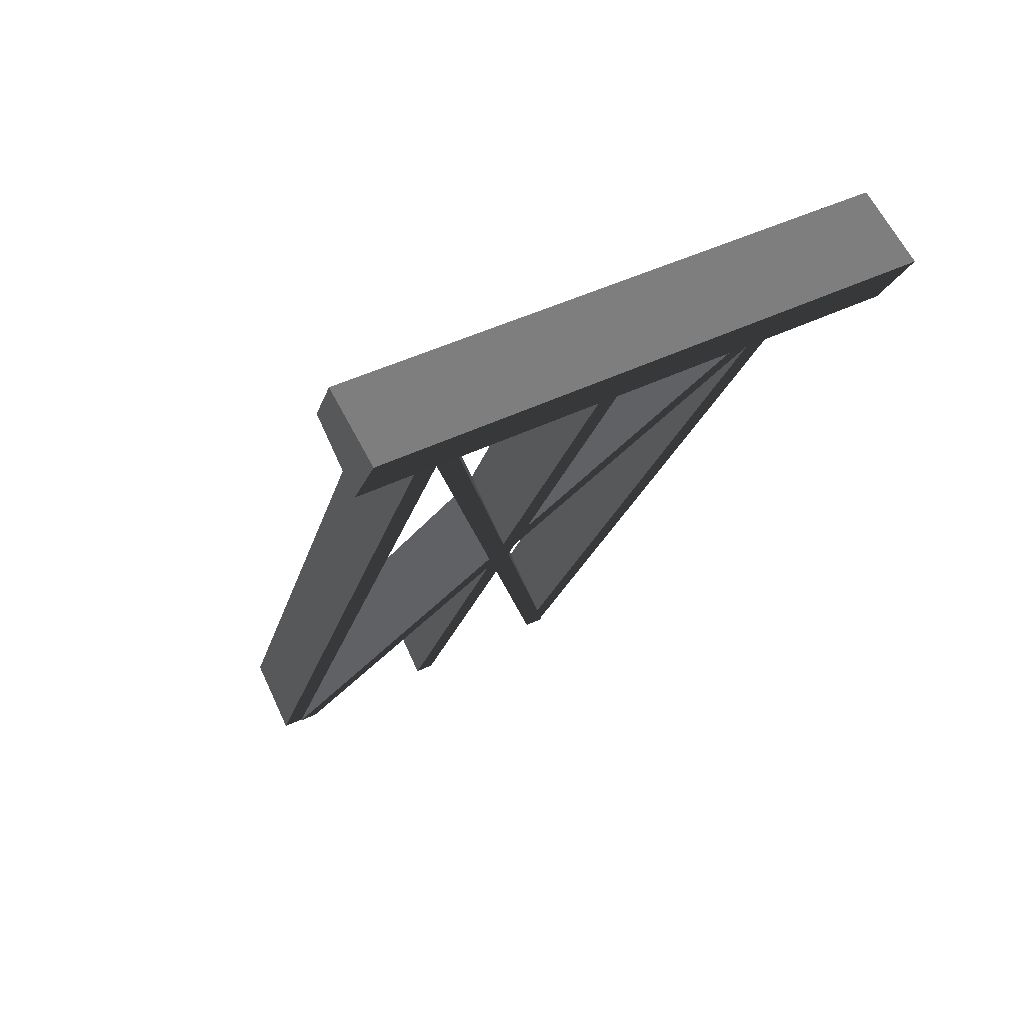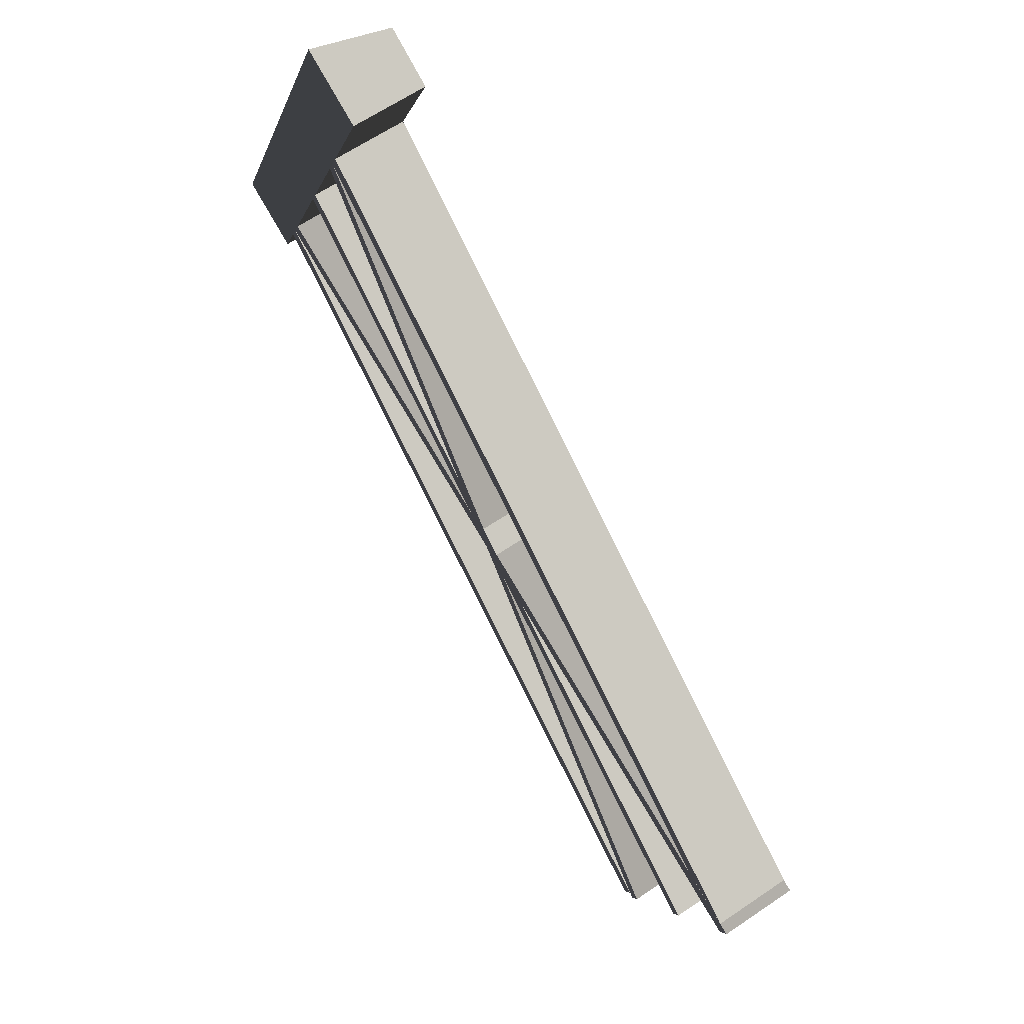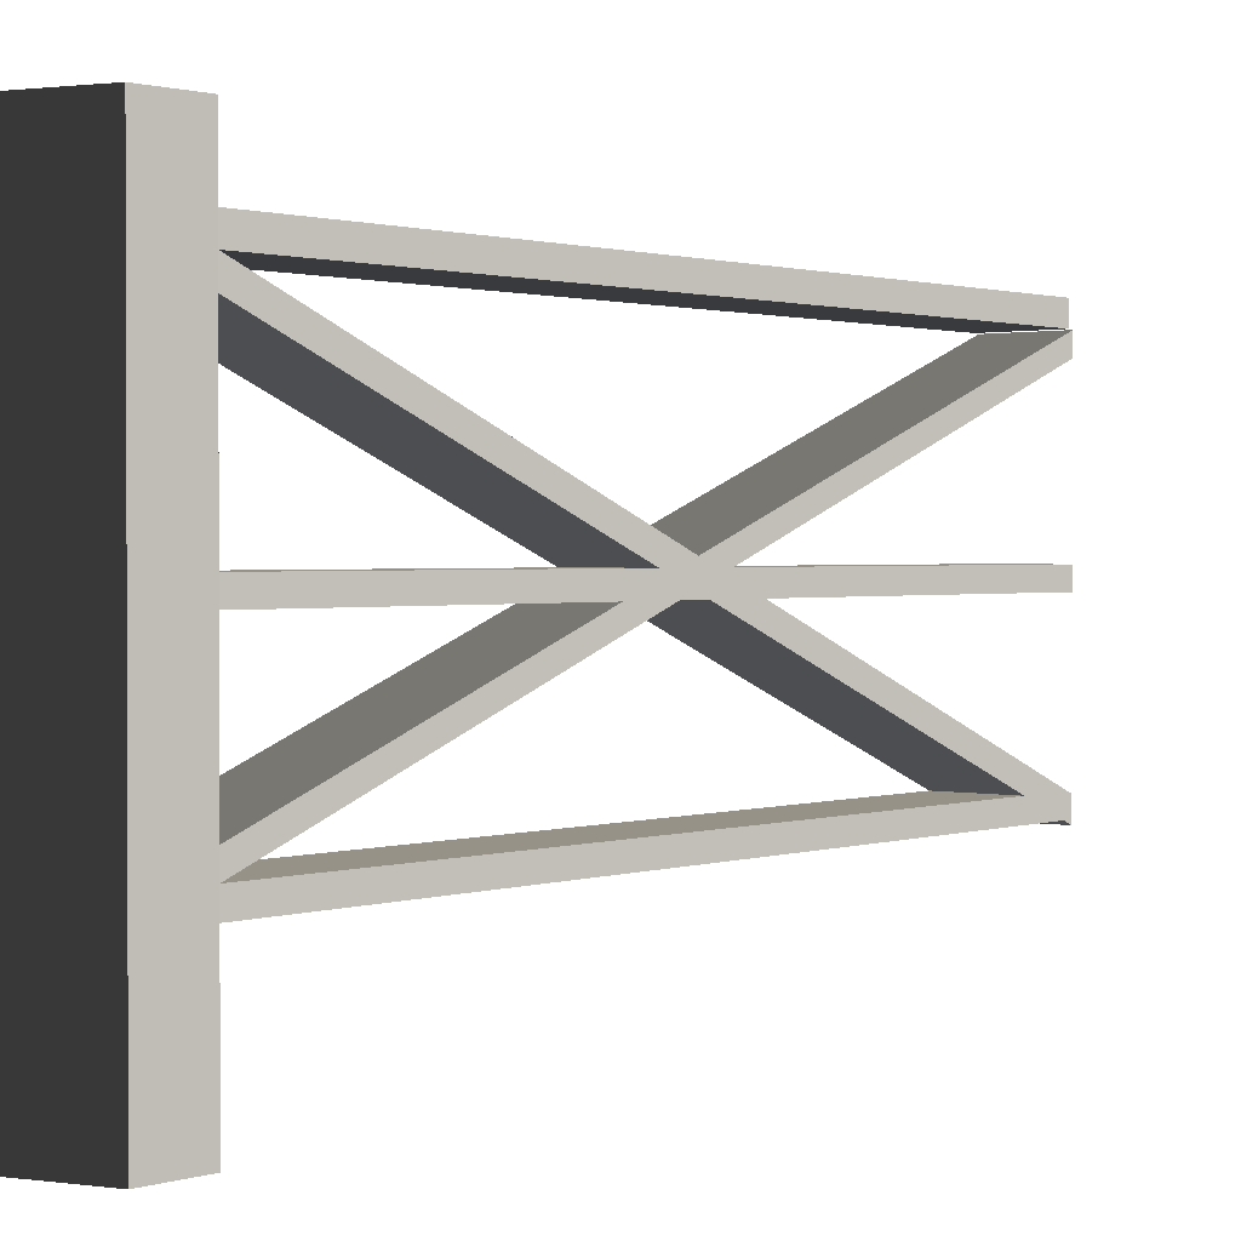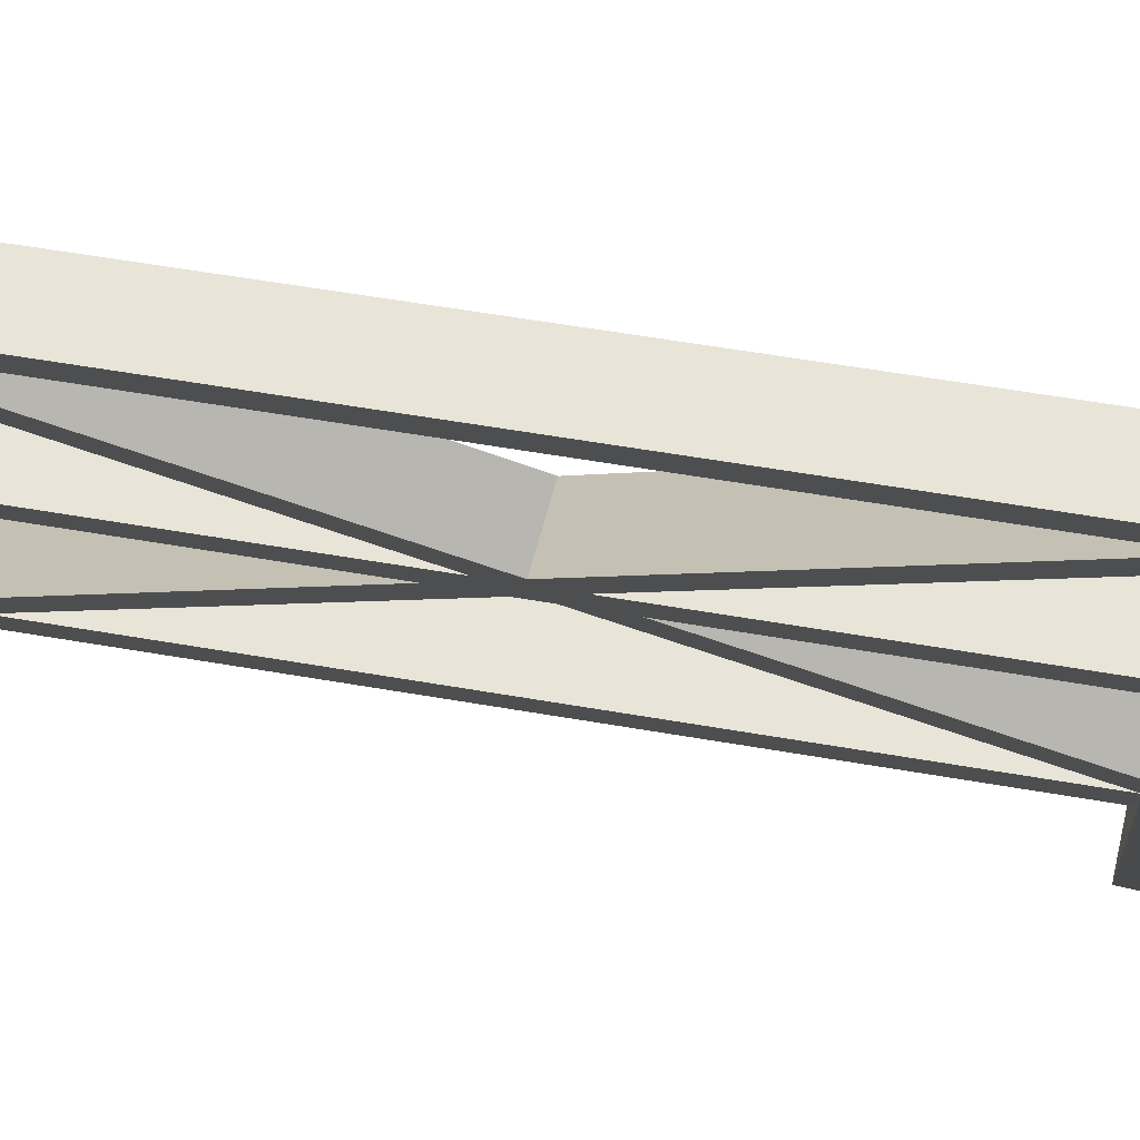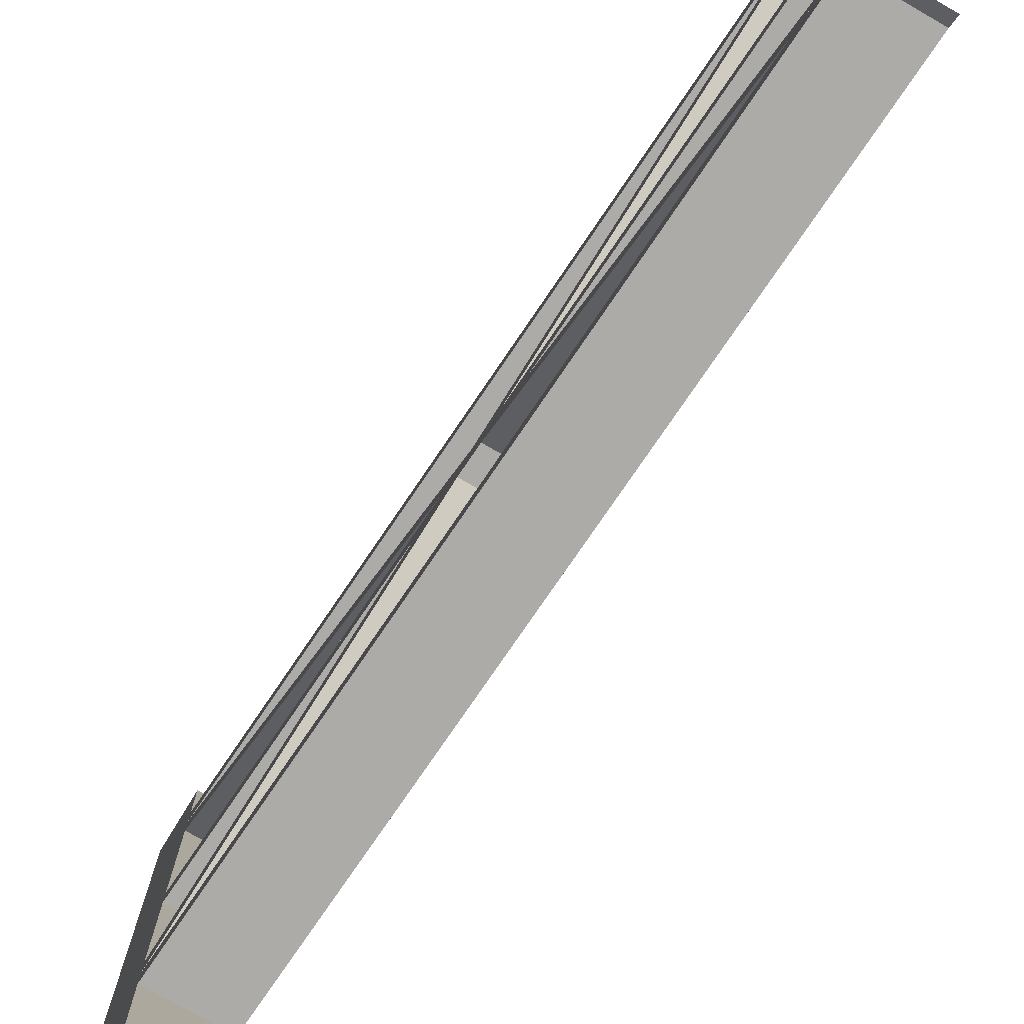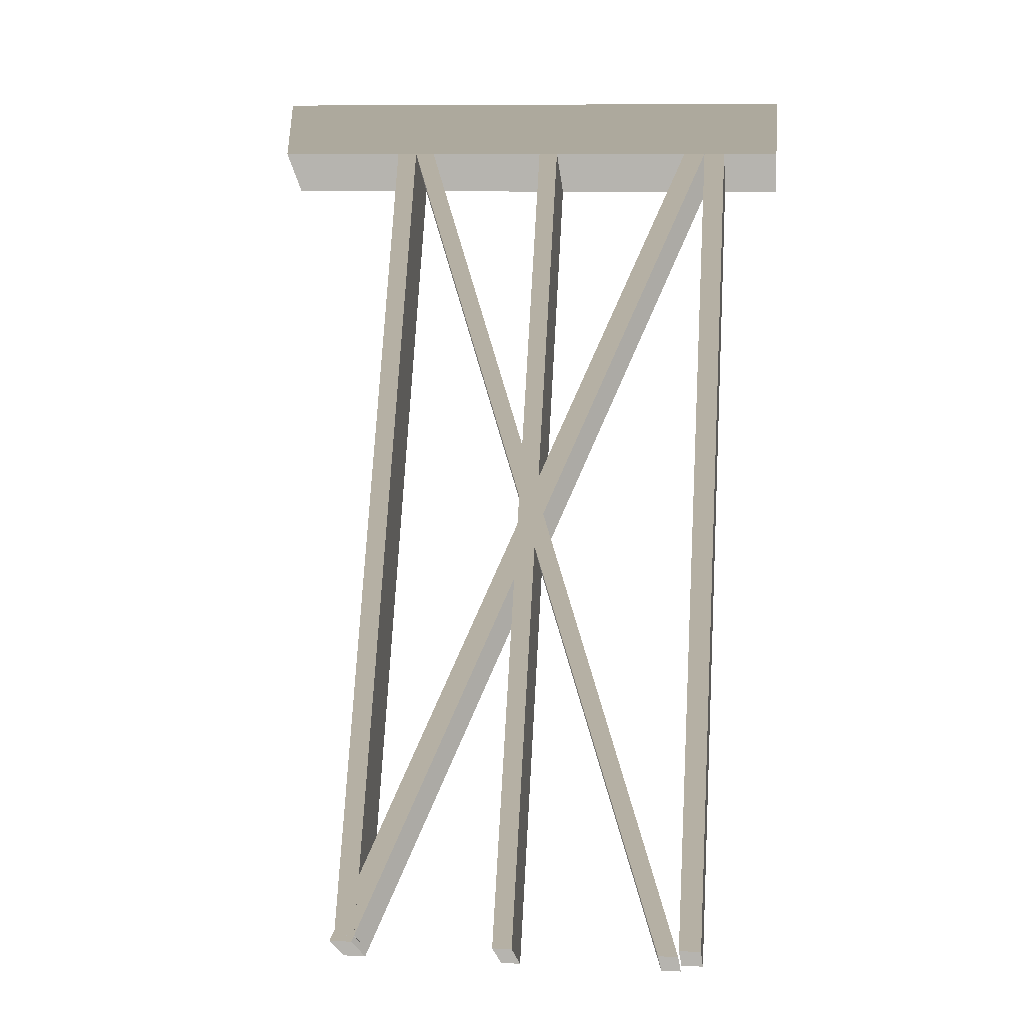
<metadata>
{"format":"obj","ext":"obj","renderer":"f3d","projection":"perspective","resolution":1024,"background":"white","views":[{"elev":45.0,"azim":-119.5,"up":"+Z"},{"elev":-4.4,"azim":-12.6,"up":"+Z"},{"elev":1.2,"azim":9.2,"up":"+Y"},{"elev":60.2,"azim":-107.5,"up":"+Y"},{"elev":-76.3,"azim":118.4,"up":"+Y"},{"elev":9.5,"azim":97.2,"up":"+Z"}]}
</metadata>
<code>
v -0.1739 1.717 0.06931
v -0.03973 1.717 -0.1518
v 0.1739 1.717 -0.01981
v 0.07375 1.717 0.1518
v -0.1739 -1.653e-06 0.06931
v 0.07375 -1.653e-06 0.1518
v 0.1739 -1.653e-06 -0.01981
v -0.03973 -1.653e-06 -0.1518
v -0.1739 -1.653e-06 0.06931
v -0.1739 0.399 0.06931
v 0.07375 0.399 0.1518
v 0.07375 -1.653e-06 0.1518
v 0.07375 0.4621 0.1518
v -0.1739 0.4621 0.06931
v 0.07375 0.5239 0.1518
v -0.1739 0.5239 0.06931
v 0.07375 0.898 0.1518
v -0.1739 0.898 0.06931
v 0.07375 0.9589 0.1518
v -0.1739 0.9589 0.06931
v 0.07375 1.402 0.1518
v -0.1739 1.402 0.06931
v 0.07375 1.471 0.1518
v -0.1739 1.471 0.06931
v 0.07375 1.538 0.1518
v -0.1739 1.538 0.06931
v 0.07375 1.717 0.1518
v -0.1739 1.717 0.06931
v 0.07375 -1.653e-06 0.1518
v 0.07375 0.399 0.1518
v 0.1739 0.399 -0.01981
v 0.1739 -1.653e-06 -0.01981
v 0.1739 0.4621 -0.01981
v 0.07375 0.4621 0.1518
v 0.1739 0.5239 -0.01981
v 0.07375 0.5239 0.1518
v 0.1739 0.898 -0.01981
v 0.07375 0.898 0.1518
v 0.1739 0.9589 -0.01981
v 0.07375 0.9589 0.1518
v 0.1739 1.402 -0.01981
v 0.07375 1.402 0.1518
v 0.1739 1.471 -0.01981
v 0.07375 1.471 0.1518
v 0.1739 1.538 -0.01981
v 0.07375 1.538 0.1518
v 0.1739 1.717 -0.01981
v 0.07375 1.717 0.1518
v 0.1739 -1.653e-06 -0.01981
v 0.1739 0.399 -0.01981
v -0.03973 0.399 -0.1518
v -0.03973 -1.653e-06 -0.1518
v -0.03973 -1.653e-06 -0.1518
v -0.03973 0.399 -0.1518
v -0.1739 0.399 0.06931
v -0.1739 -1.653e-06 0.06931
v -0.1739 0.4621 0.06931
v -0.03973 0.4621 -0.1518
v -0.03973 1.471 -0.1518
v -0.03973 1.538 -0.1518
v -0.1739 1.538 0.06931
v -0.1739 1.471 0.06931
v -0.03973 1.402 -0.1518
v -0.1739 1.402 0.06931
v -0.03973 0.9589 -0.1518
v -0.1739 0.9589 0.06931
v -0.03973 0.898 -0.1518
v -0.1739 0.898 0.06931
v -0.03973 0.5239 -0.1518
v -0.1739 0.5239 0.06931
v -0.03973 0.4621 -0.1518
v -0.1739 0.4621 0.06931
v -0.1739 1.717 0.06931
v -0.03973 1.717 -0.1518
v 1.422 1.472 -2.424
v 1.422 1.54 -2.424
v 1.208 1.54 -2.556
v 1.208 1.472 -2.556
v 1.43 0.3869 -2.441
v 1.43 0.456 -2.441
v 1.217 0.456 -2.573
v 1.217 0.3869 -2.573
v 0.1739 0.9589 -0.01981
v 0.1739 1.402 -0.01981
v -0.03973 1.402 -0.1518
v -0.03973 0.9589 -0.1518
v 1.43 0.898 -2.441
v 1.43 0.9589 -2.441
v 1.217 0.9589 -2.573
v 1.217 0.898 -2.573
v 0.1739 0.5239 -0.01981
v 0.1739 0.898 -0.01981
v -0.03973 0.898 -0.1518
v -0.03973 0.5239 -0.1518
v 1.43 1.409 -2.441
v 1.43 1.471 -2.441
v 1.217 1.471 -2.573
v 1.217 1.409 -2.573
v 0.1739 1.402 -0.01981
v 1.43 0.3869 -2.441
v 1.217 0.3869 -2.573
v -0.03973 1.402 -0.1518
v -0.03973 1.402 -0.1518
v 1.217 0.3869 -2.573
v 1.217 0.456 -2.573
v -0.03973 1.471 -0.1518
v 1.208 1.472 -2.556
v 1.208 1.54 -2.556
v -0.03973 1.538 -0.1518
v -0.03973 1.471 -0.1518
v 1.217 0.456 -2.573
v 1.43 0.456 -2.441
v 0.1739 1.471 -0.01981
v 0.1739 1.471 -0.01981
v 1.43 0.456 -2.441
v 1.43 0.3869 -2.441
v 0.1739 1.402 -0.01981
v 0.1739 1.538 -0.01981
v 1.422 1.472 -2.424
v 1.422 1.54 -2.424
v 0.1739 0.898 -0.01981
v 1.43 0.898 -2.441
v 1.217 0.898 -2.573
v -0.03973 0.898 -0.1518
v -0.03973 0.898 -0.1518
v 1.217 0.898 -2.573
v 1.217 0.9589 -2.573
v -0.03973 0.9589 -0.1518
v -0.03973 0.9589 -0.1518
v 1.217 0.9589 -2.573
v 1.43 0.9589 -2.441
v 0.1739 0.9589 -0.01981
v 0.1739 0.9589 -0.01981
v 1.43 0.9589 -2.441
v 1.43 0.898 -2.441
v 0.1739 0.898 -0.01981
v 0.1739 0.4621 -0.01981
v 1.43 1.409 -2.441
v 1.217 1.409 -2.573
v -0.03973 0.4621 -0.1518
v -0.03973 0.4621 -0.1518
v 1.217 1.409 -2.573
v 1.217 1.471 -2.573
v -0.03973 0.5239 -0.1518
v -0.03973 0.399 -0.1518
v 1.208 0.4632 -2.556
v 1.208 0.4001 -2.556
v -0.03973 0.5239 -0.1518
v 1.217 1.471 -2.573
v 1.43 1.471 -2.441
v 0.1739 0.5239 -0.01981
v 0.1739 0.5239 -0.01981
v 1.43 1.471 -2.441
v 1.43 1.409 -2.441
v 0.1739 0.4621 -0.01981
v 1.422 0.4632 -2.424
v 1.422 0.4001 -2.424
v 0.1739 0.399 -0.01981
v 0.1739 1.538 -0.01981
v 0.1739 1.717 -0.01981
v -0.03973 1.717 -0.1518
v -0.03973 1.538 -0.1518
v 1.422 0.4001 -2.424
v 1.422 0.4632 -2.424
v 1.208 0.4632 -2.556
v 1.208 0.4001 -2.556
v 0.1739 1.471 -0.01981
v 1.422 1.472 -2.424
v 1.208 1.472 -2.556
v -0.03973 1.471 -0.1518
v -0.03973 1.538 -0.1518
v 1.208 1.54 -2.556
v 1.422 1.54 -2.424
v 0.1739 1.538 -0.01981
v 0.1739 0.399 -0.01981
v 1.422 0.4001 -2.424
v 1.208 0.4001 -2.556
v -0.03973 0.399 -0.1518
v -0.03973 0.4621 -0.1518
v 1.208 0.4632 -2.556
v 1.422 0.4632 -2.424
v 0.1739 0.4621 -0.01981
g polySurface106_1939_85
f 1 3 2
f 1 4 3
f 5 7 6
f 5 8 7
f 9 11 10
f 9 12 11
f 10 11 13
f 10 13 14
f 14 13 15
f 14 15 16
f 16 15 17
f 16 17 18
f 18 17 19
f 18 19 20
f 20 19 21
f 20 21 22
f 22 21 23
f 22 23 24
f 24 23 25
f 24 25 26
f 26 25 27
f 26 27 28
f 29 31 30
f 29 32 31
f 30 31 33
f 30 33 34
f 34 33 35
f 34 35 36
f 36 35 37
f 36 37 38
f 38 37 39
f 38 39 40
f 40 39 41
f 40 41 42
f 42 41 43
f 42 43 44
f 44 43 45
f 44 45 46
f 46 45 47
f 46 47 48
f 49 51 50
f 49 52 51
f 53 55 54
f 53 56 55
f 54 55 57
f 54 57 58
f 59 61 60
f 59 62 61
f 63 62 59
f 63 64 62
f 65 64 63
f 65 66 64
f 67 66 65
f 67 68 66
f 69 68 67
f 69 70 68
f 71 70 69
f 71 72 70
f 60 61 73
f 60 73 74
f 75 77 76
f 75 78 77
f 79 81 80
f 79 82 81
f 83 85 84
f 83 86 85
f 87 89 88
f 87 90 89
f 91 93 92
f 91 94 93
f 95 97 96
f 95 98 97
f 99 101 100
f 99 102 101
f 103 105 104
f 103 106 105
f 106 108 107
f 106 109 108
f 110 112 111
f 110 113 112
f 114 116 115
f 114 117 116
f 118 114 119
f 118 119 120
f 121 123 122
f 121 124 123
f 125 127 126
f 125 128 127
f 129 131 130
f 129 132 131
f 133 135 134
f 133 136 135
f 137 139 138
f 137 140 139
f 141 143 142
f 141 144 143
f 145 141 146
f 145 146 147
f 148 150 149
f 148 151 150
f 152 154 153
f 152 155 154
f 155 157 156
f 155 158 157
f 159 161 160
f 159 162 161
f 163 165 164
f 163 166 165
f 167 169 168
f 167 170 169
f 171 173 172
f 171 174 173
f 175 177 176
f 175 178 177
f 179 181 180
f 179 182 181

</code>
